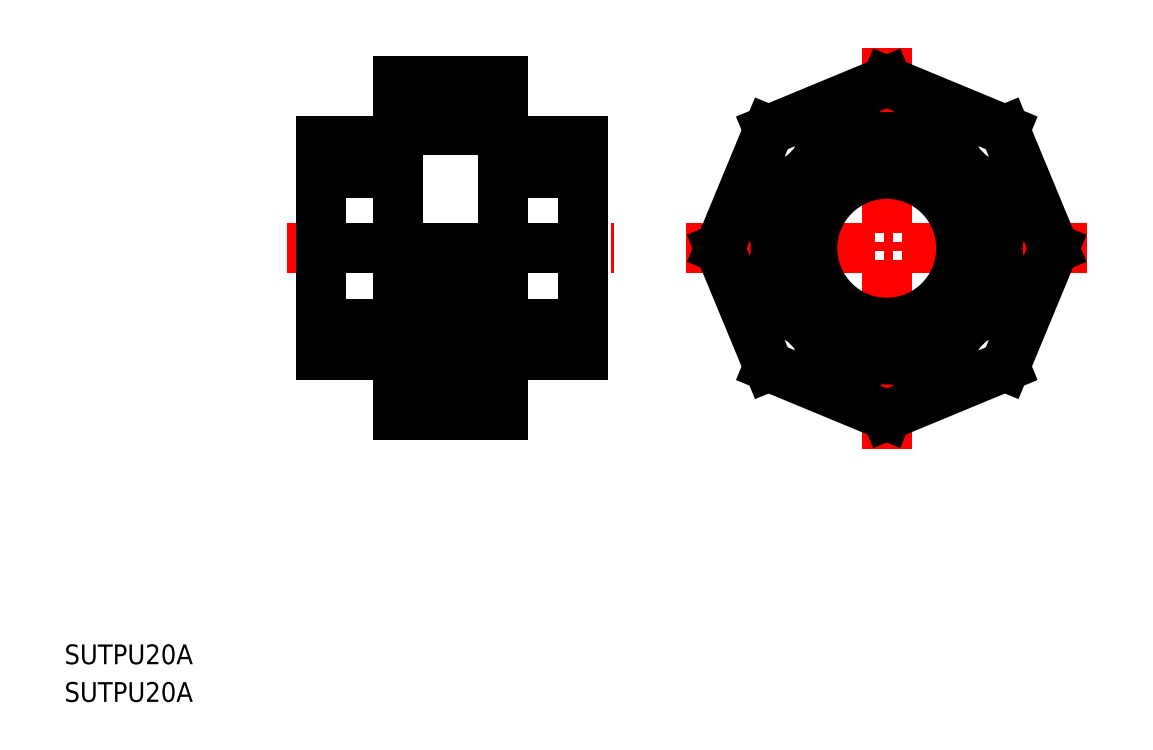
<metadata>
{"format":"dxf","ext":"dxf","renderer":"ezdxf+matplotlib","layout":"modelspace","background":"white","min_lineweight":24,"dpi":150}
</metadata>
<code>
0
SECTION
2
ENTITIES
0
TEXT
8
0
10
46.73
20
157
30
0
40
3.2
1
SUTPU20A
0
TEXT
8
0
10
46.73
20
150.9
30
0
40
3.2
1
SUTPU20A
0
LINE
8
CENTER
10
147.4
20
224.3
30
0
11
212.3
21
224.3
31
0
0
LINE
8
CENTER
10
82.73
20
224.3
30
0
11
135.7
21
224.3
31
0
0
LINE
8
0
10
88.23
20
241.6
30
0
11
88.23
21
207
31
0
0
LINE
8
0
10
100.7
20
251.4
30
0
11
100.7
21
197.3
31
0
0
LINE
8
0
10
192.1
20
236.6
30
0
11
197.2
21
224.3
31
0
0
LINE
8
CENTER
10
179.9
20
191.9
30
0
11
179.9
21
256.8
31
0
0
LINE
8
0
10
179.9
20
241.6
30
0
11
192.1
21
236.6
31
0
0
LINE
8
0
10
167.6
20
236.6
30
0
11
179.9
21
241.6
31
0
0
LINE
8
0
10
162.5
20
224.3
30
0
11
167.6
21
236.6
31
0
0
LINE
8
0
10
167.6
20
212.1
30
0
11
162.5
21
224.3
31
0
0
LINE
8
0
10
179.9
20
207
30
0
11
167.6
21
212.1
31
0
0
LINE
8
0
10
192.1
20
212.1
30
0
11
179.9
21
207
31
0
0
LINE
8
0
10
197.2
20
224.3
30
0
11
192.1
21
212.1
31
0
0
LINE
8
0
10
88.23
20
241.6
30
0
11
100.7
21
241.6
31
0
0
LINE
8
0
10
88.23
20
236.6
30
0
11
100.7
21
236.6
31
0
0
LINE
8
0
10
88.23
20
212.1
30
0
11
100.7
21
212.1
31
0
0
LINE
8
0
10
88.23
20
207
30
0
11
100.7
21
207
31
0
0
LINE
8
0
10
88.23
20
224.3
30
0
11
130.7
21
224.3
31
0
0
LINE
8
0
10
117.7
20
251.4
30
0
11
117.7
21
197.3
31
0
0
LINE
8
0
10
130.7
20
241.6
30
0
11
130.7
21
207
31
0
0
LINE
8
0
10
117.7
20
241.6
30
0
11
130.7
21
241.6
31
0
0
LINE
8
0
10
117.7
20
236.6
30
0
11
130.7
21
236.6
31
0
0
LINE
8
0
10
117.7
20
212.1
30
0
11
130.7
21
212.1
31
0
0
LINE
8
0
10
117.7
20
207
30
0
11
130.7
21
207
31
0
0
LINE
8
0
10
199
20
243.5
30
0
11
206.9
21
224.3
31
0
0
LINE
8
0
10
179.9
20
251.4
30
0
11
199
21
243.5
31
0
0
LINE
8
0
10
160.7
20
243.5
30
0
11
179.9
21
251.4
31
0
0
LINE
8
0
10
152.8
20
224.3
30
0
11
160.7
21
243.5
31
0
0
LINE
8
0
10
160.7
20
205.2
30
0
11
152.8
21
224.3
31
0
0
LINE
8
0
10
179.9
20
197.3
30
0
11
160.7
21
205.2
31
0
0
LINE
8
0
10
199
20
205.2
30
0
11
179.9
21
197.3
31
0
0
LINE
8
0
10
206.9
20
224.3
30
0
11
199
21
205.2
31
0
0
LINE
8
0
10
100.7
20
251.4
30
0
11
117.7
21
251.4
31
0
0
LINE
8
0
10
100.7
20
243.5
30
0
11
117.7
21
243.5
31
0
0
LINE
8
0
10
100.7
20
197.3
30
0
11
117.7
21
197.3
31
0
0
LINE
8
0
10
100.7
20
205.2
30
0
11
117.7
21
205.2
31
0
0
LINE
8
0
10
106.4
20
217.2
30
0
11
106.4
21
212.3
31
0
0
LINE
8
0
10
112.1
20
217.2
30
0
11
112.1
21
212.3
31
0
0
LINE
8
0
10
106.4
20
212.3
30
0
11
112.1
21
212.3
31
0
0
LINE
8
0
10
112.1
20
217.2
30
0
11
109.2
21
213.8
31
0
0
LINE
8
0
10
106.4
20
217.2
30
0
11
109.2
21
213.8
31
0
0
CIRCLE
8
0
10
179.9
20
224.3
30
0
40
13.22
0
CIRCLE
8
0
10
179.9
20
224.3
30
0
40
12.06
0
CIRCLE
8
0
10
179.9
20
224.3
30
0
40
18
0
VIEWPORT
8
0
10
5.614
20
3.902
30
0
40
9.313
41
6.293
68
     1
69
     1
0
VIEWPORT
8
0
10
5.614
20
3.902
30
0
40
8.982
41
6.243
68
     2
69
     2
0
ENDSEC
0
EOF

</code>
